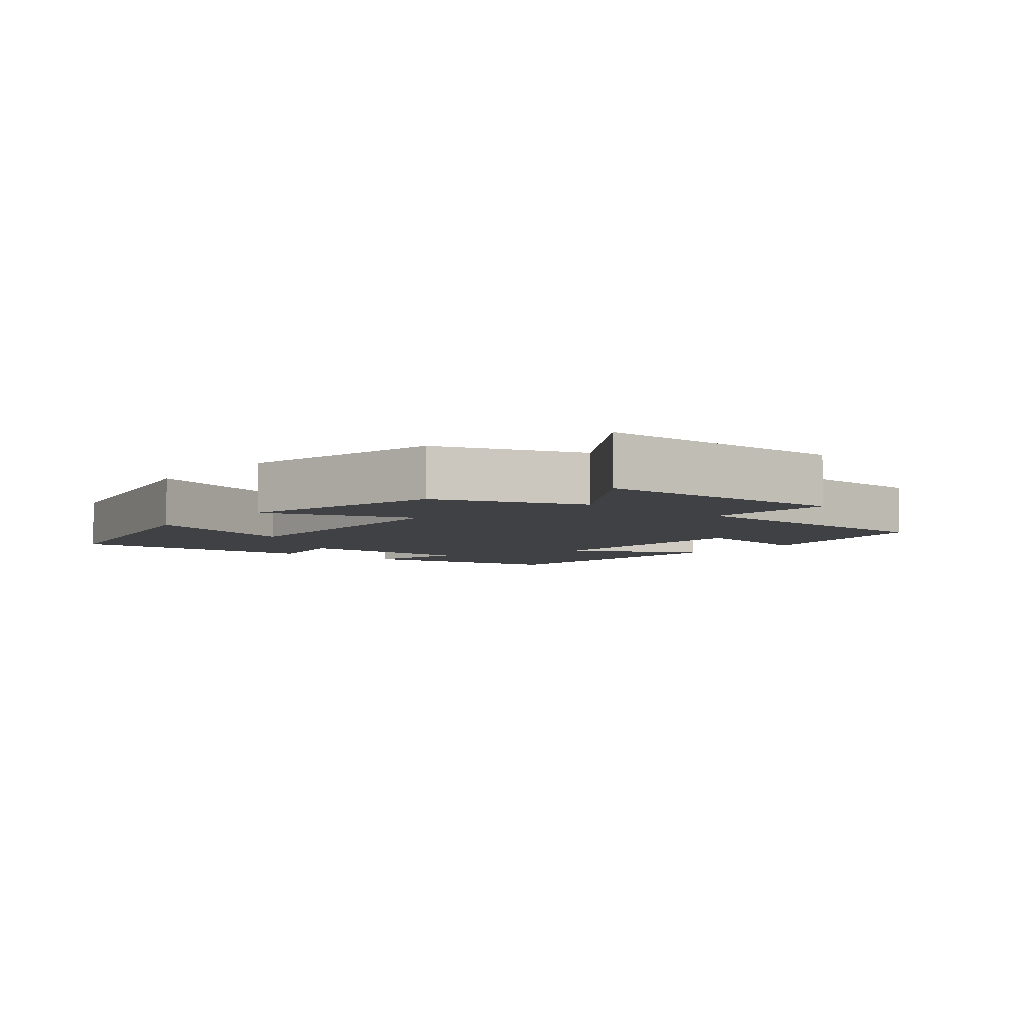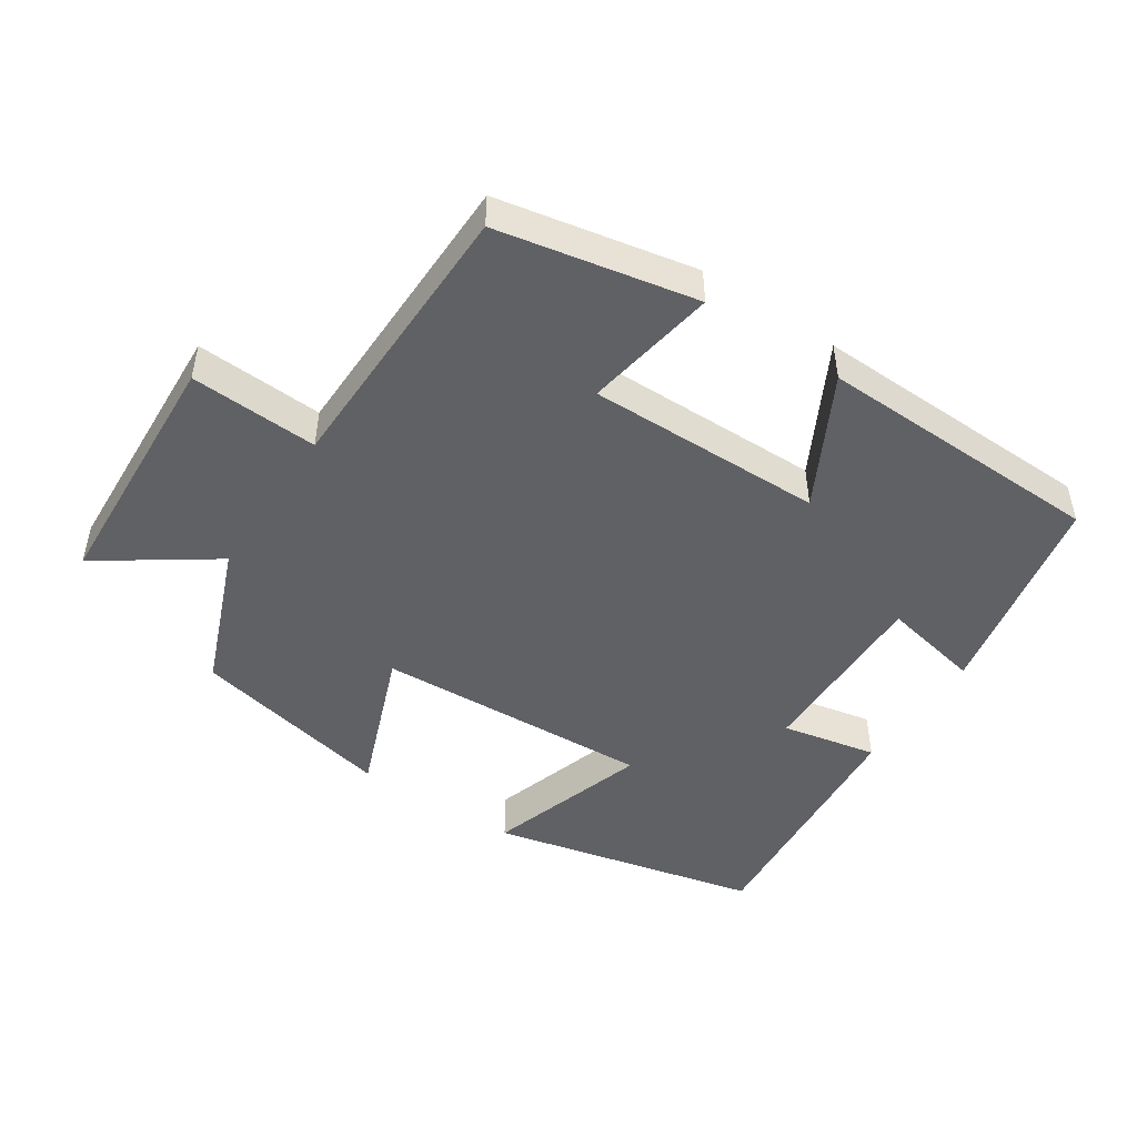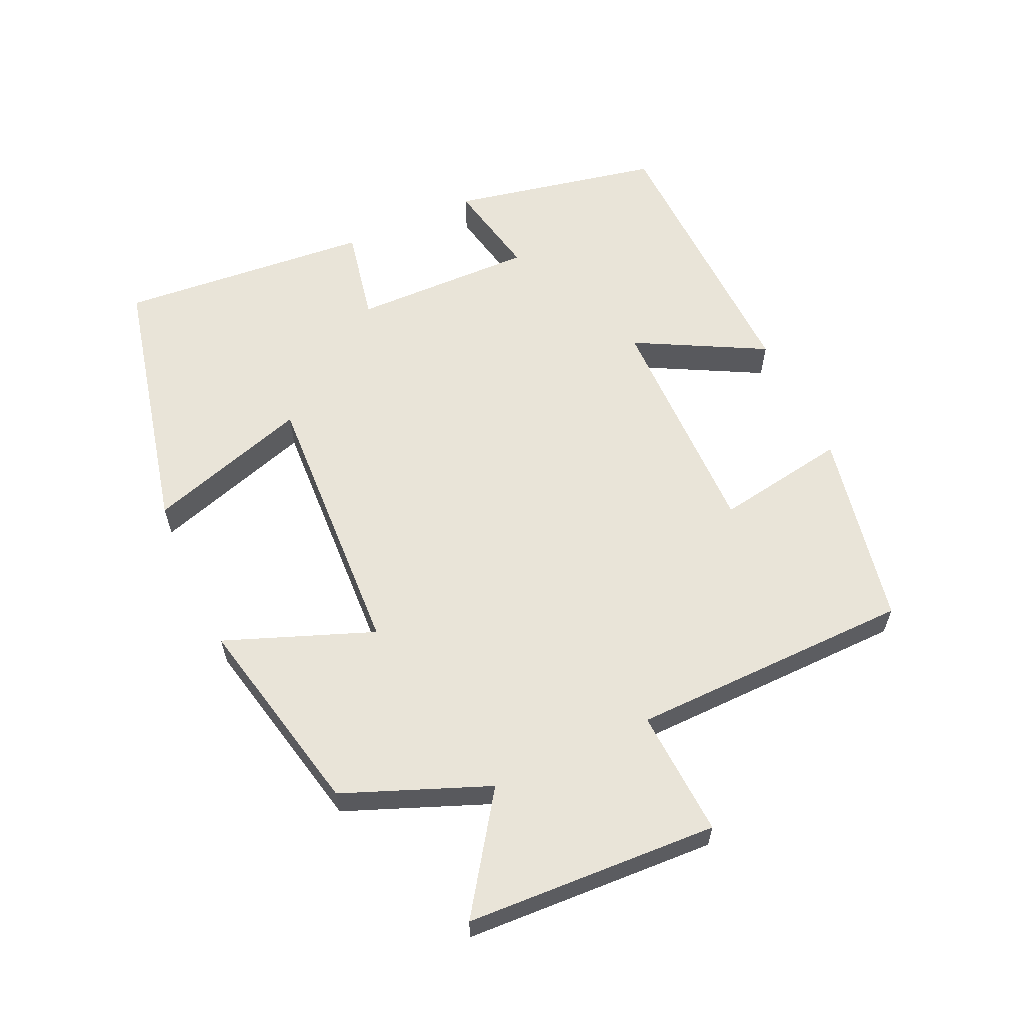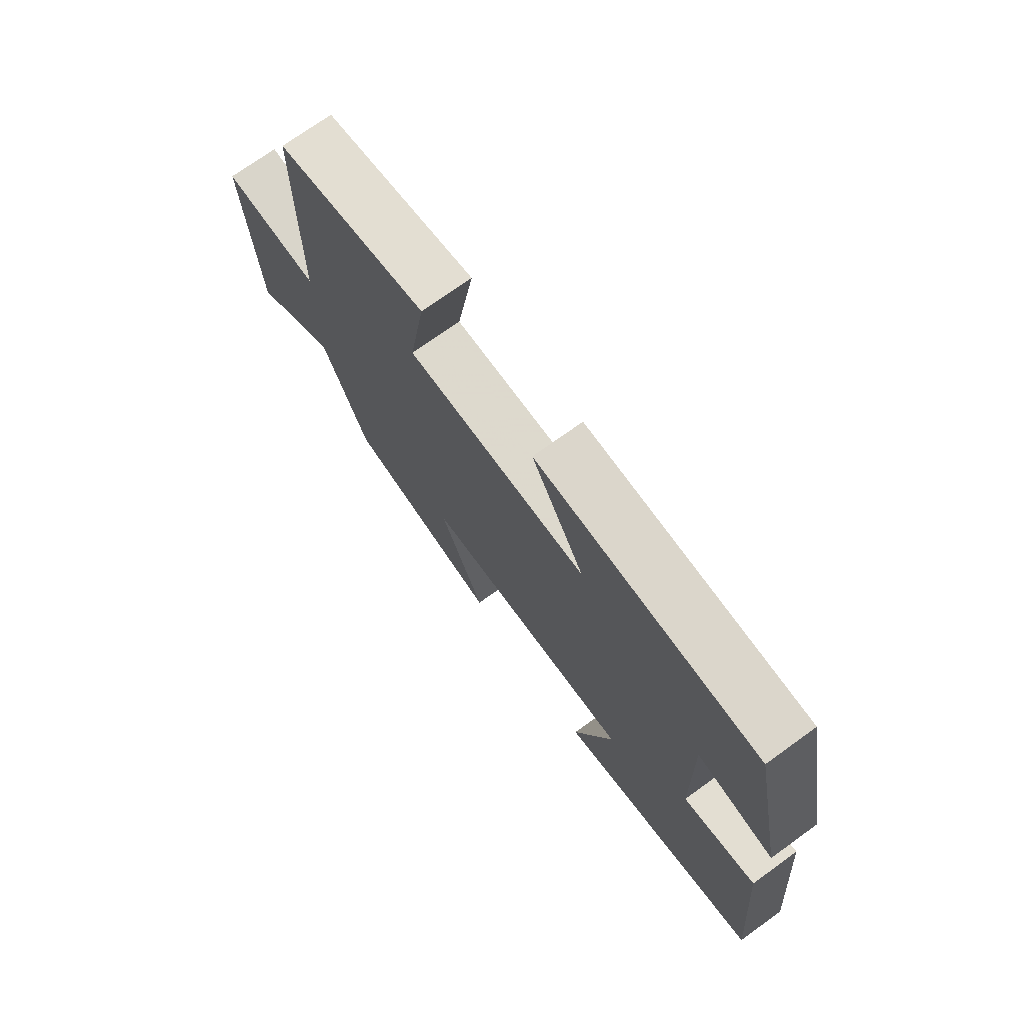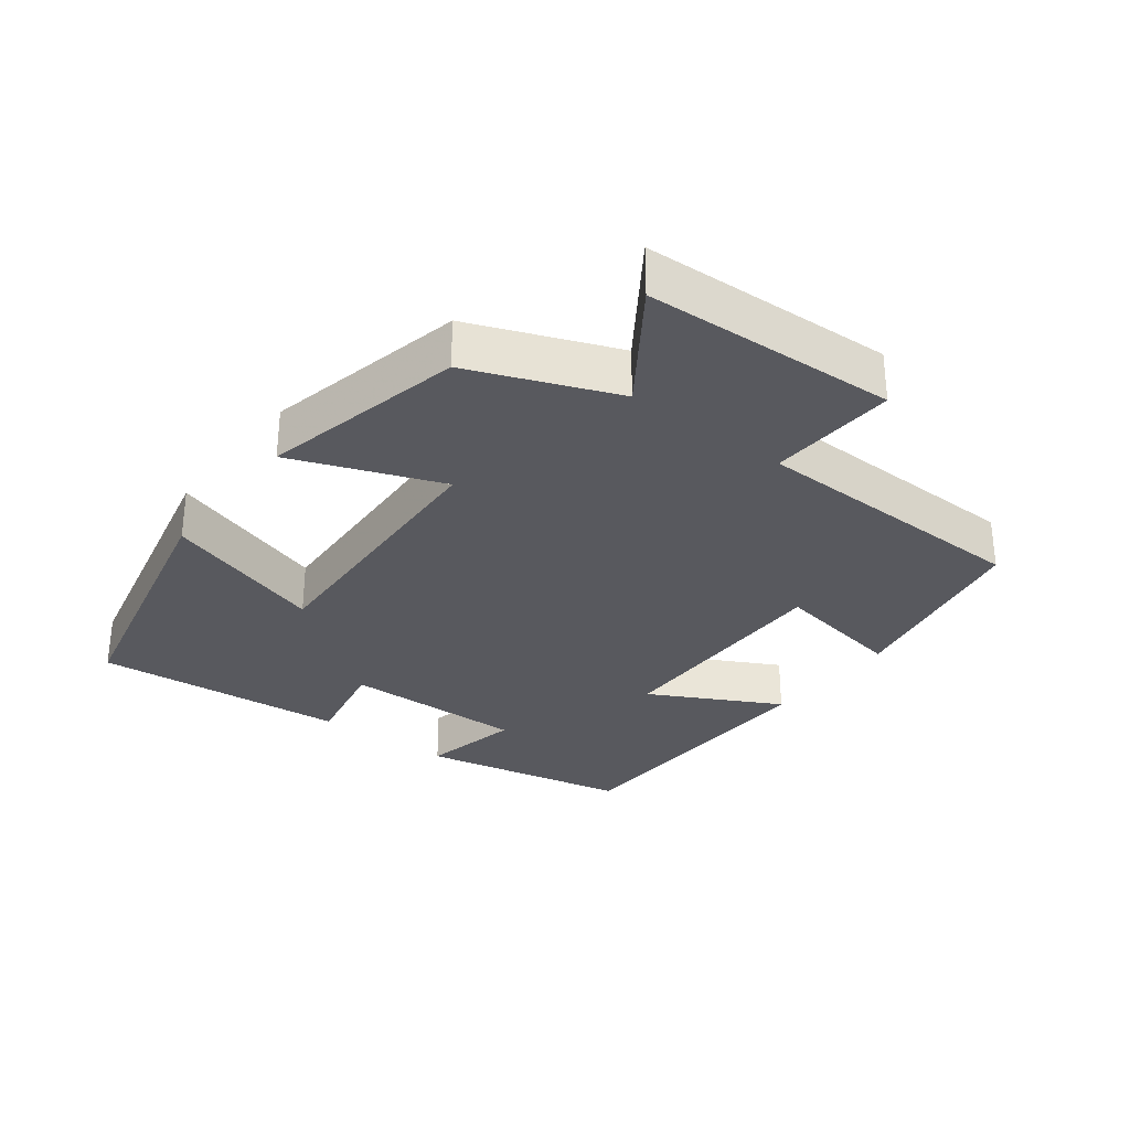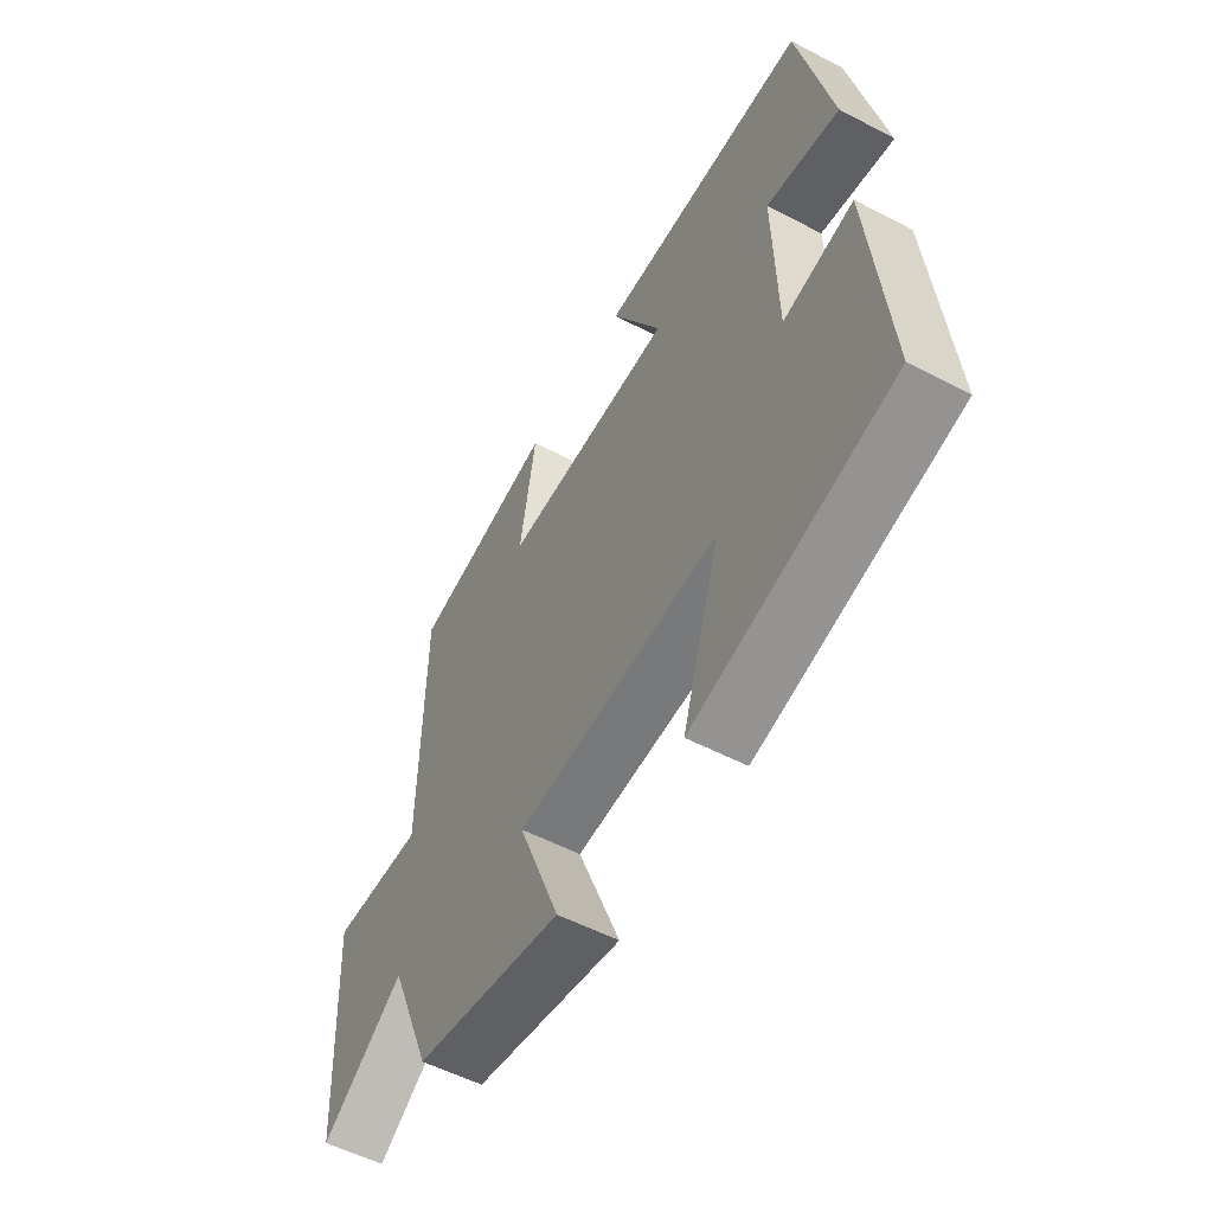
<metadata>
{"format":"obj","ext":"obj","renderer":"f3d","projection":"perspective","resolution":1024,"background":"white","views":[{"elev":-5.5,"azim":-130.5,"up":"+Y"},{"elev":-47.7,"azim":-33.8,"up":"+Y"},{"elev":59.9,"azim":-114.9,"up":"+Y"},{"elev":72.7,"azim":54.2,"up":"+Z"},{"elev":-30.4,"azim":-127.8,"up":"+Y"},{"elev":-54.8,"azim":61.1,"up":"+Z"}]}
</metadata>
<code>
v -0.495 0.07 0.441
v -0.204 0.07 0.5
v -0.236 0.07 0.304
v 0.112 0.07 0.31
v 0.01 0.07 0.5
v 0.435 0.07 0.491
v 0.5 0.07 0.18
v 0.353 0.07 0.209
v 0.359 0.07 -0.061
v 0.5 0.07 -0.032
v 0.534 0.07 -0.407
v 0.136 0.07 -0.5
v 0.211 0.07 -0.26
v -0.199 0.07 -0.282
v -0.114 0.07 -0.5
v -0.414 0.07 -0.436
v -0.5 0.07 -0.223
v -0.668 0.07 -0.34
v -0.688 0.07 0.032
v -0.5 0.07 0.023
v -0.495 0 0.441
v -0.204 0 0.5
v -0.236 0 0.304
v 0.112 0 0.31
v 0.01 0 0.5
v 0.435 0 0.491
v 0.5 0 0.18
v 0.353 0 0.209
v 0.359 0 -0.061
v 0.5 0 -0.032
v 0.534 0 -0.407
v 0.136 0 -0.5
v 0.211 0 -0.26
v -0.199 0 -0.282
v -0.114 0 -0.5
v -0.414 0 -0.436
v -0.5 0 -0.223
v -0.668 0 -0.34
v -0.688 0 0.032
v -0.5 0 0.023
f 17 18 19 20
f 14 15 16 17
f 13 14 17 20
f 10 11 12 13
f 9 10 13
f 8 9 13 20
f 5 6 7 8
f 4 5 8
f 3 4 8 20
f 1 2 3 20
f 40 39 38 37
f 37 36 35 34
f 40 37 34 33
f 33 32 31 30
f 33 30 29
f 40 33 29 28
f 28 27 26 25
f 28 25 24
f 40 28 24 23
f 40 23 22 21
f 1 21 22 2
f 2 22 23 3
f 3 23 24 4
f 4 24 25 5
f 5 25 26 6
f 6 26 27 7
f 7 27 28 8
f 8 28 29 9
f 9 29 30 10
f 10 30 31 11
f 11 31 32 12
f 12 32 33 13
f 13 33 34 14
f 14 34 35 15
f 15 35 36 16
f 16 36 37 17
f 17 37 38 18
f 18 38 39 19
f 19 39 40 20
f 20 40 21 1

</code>
